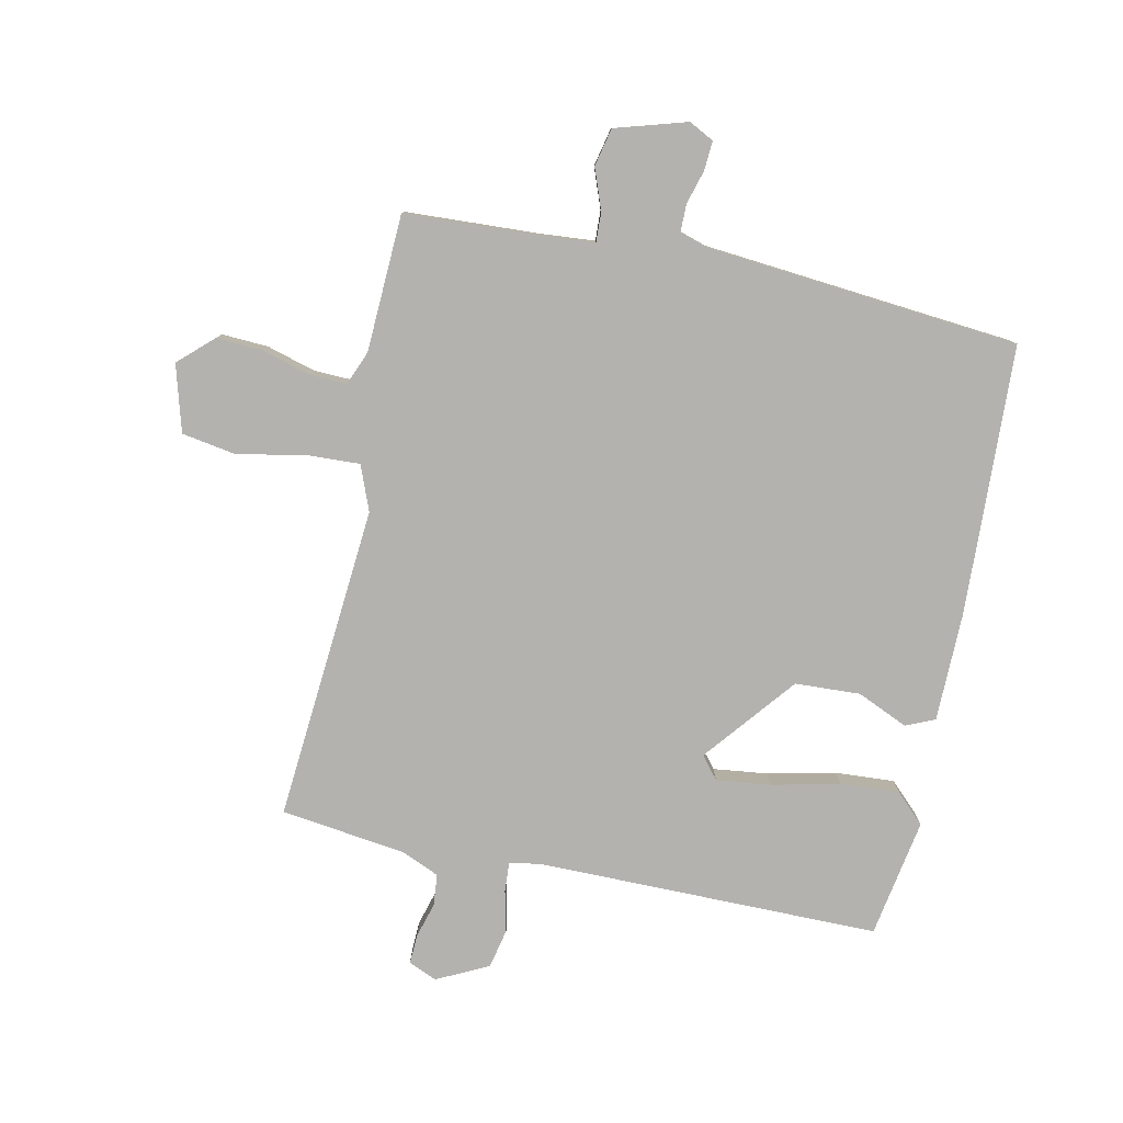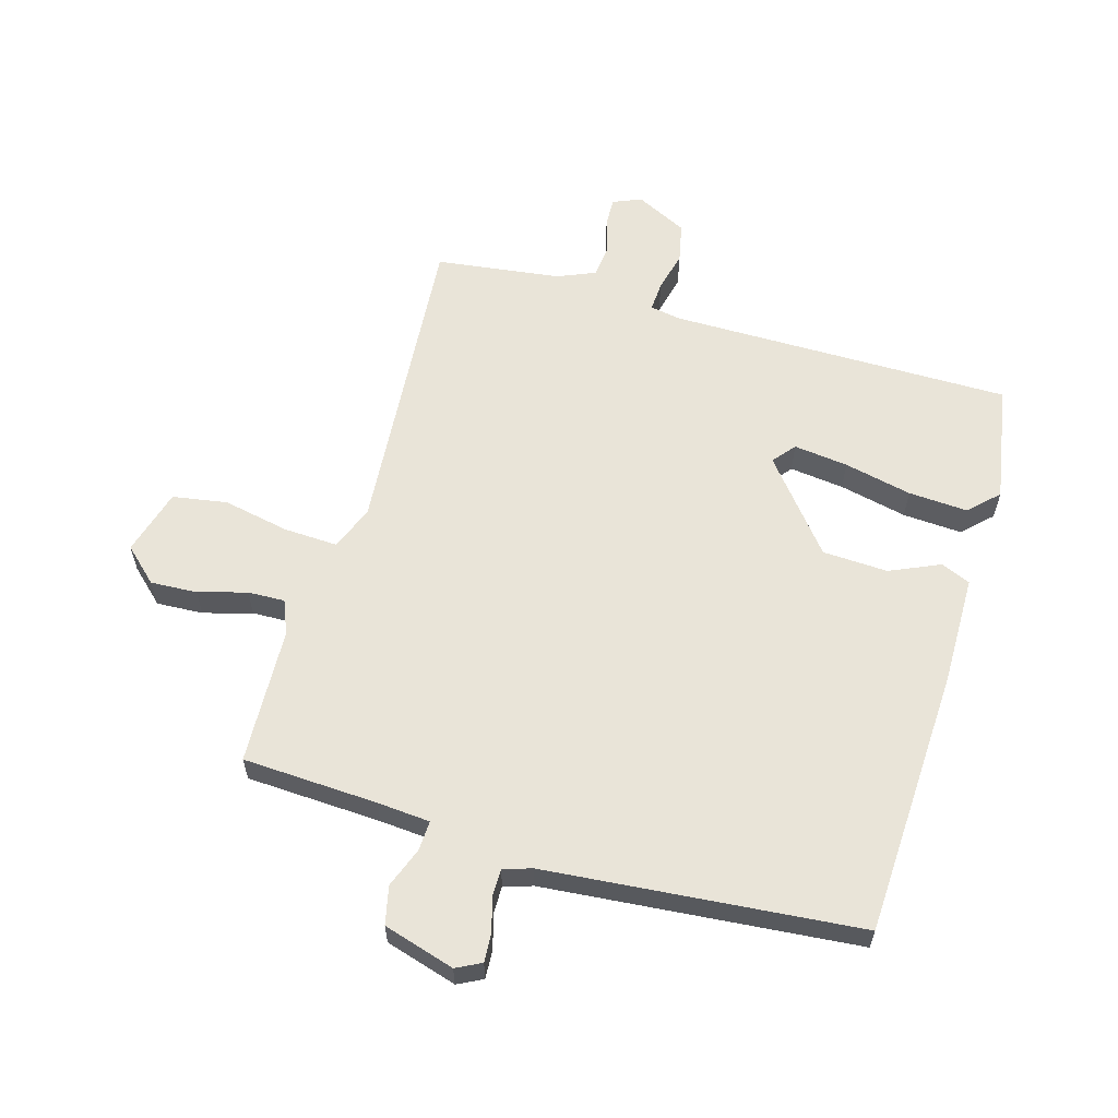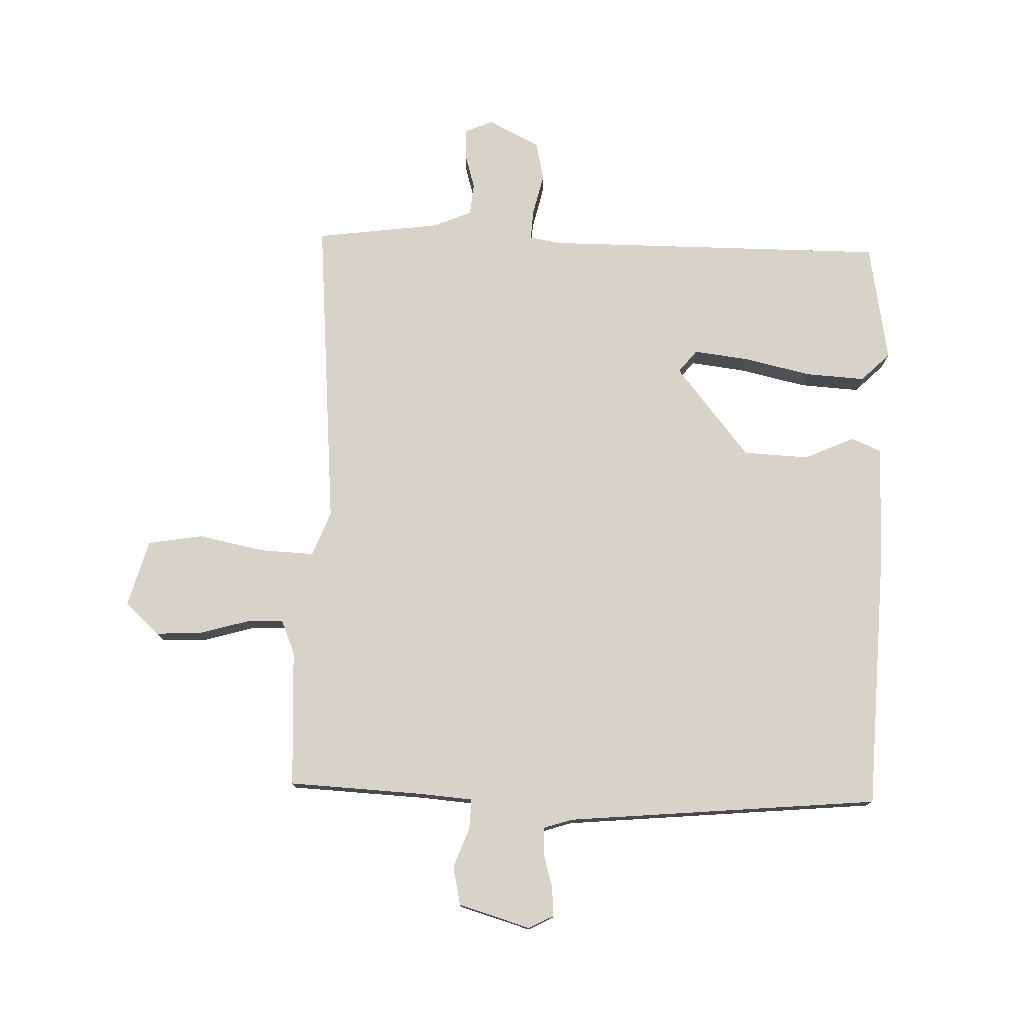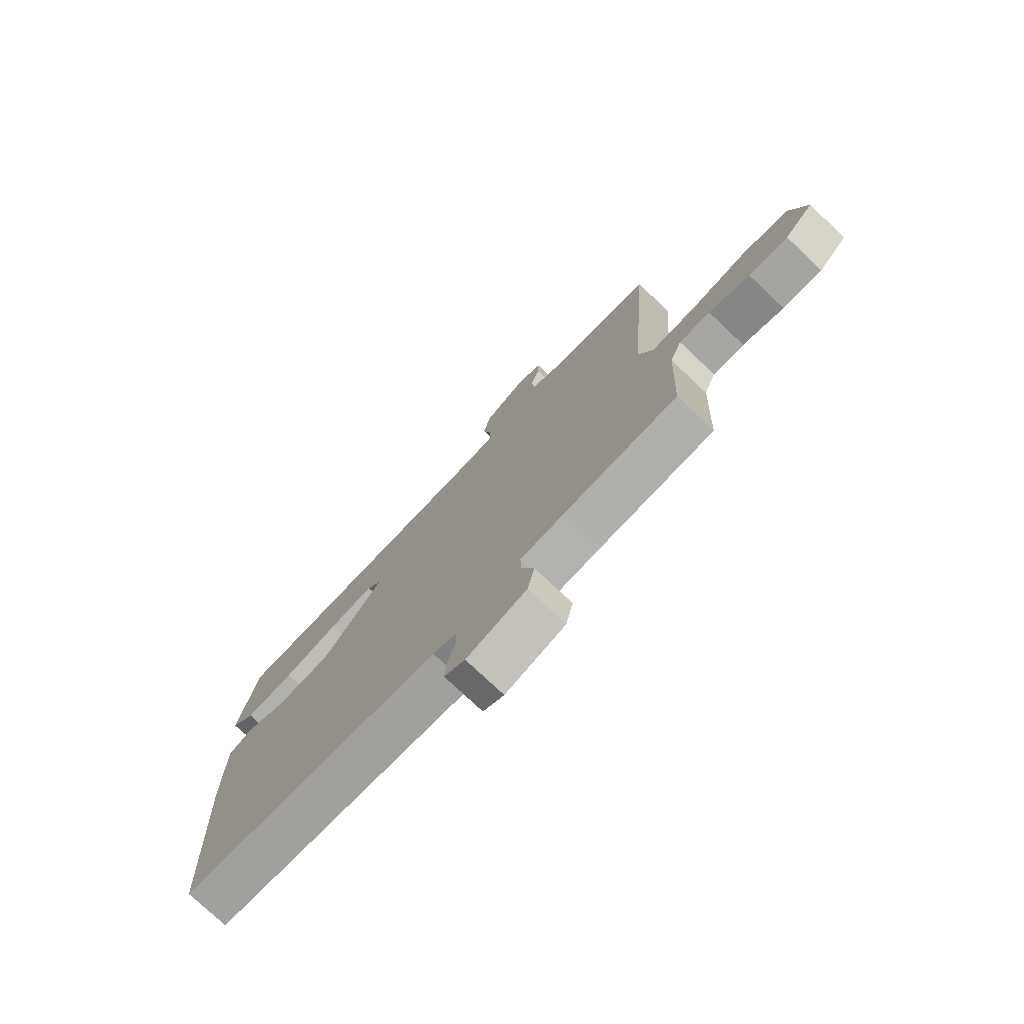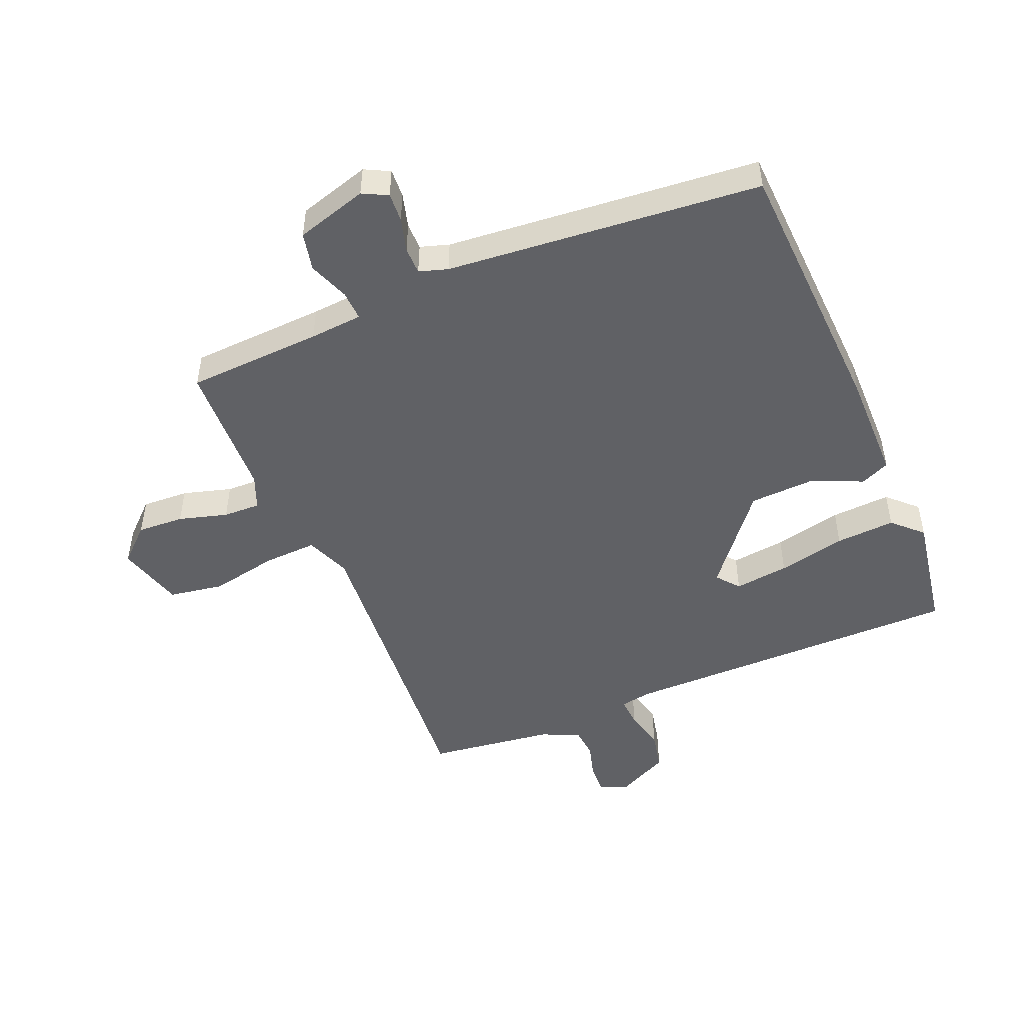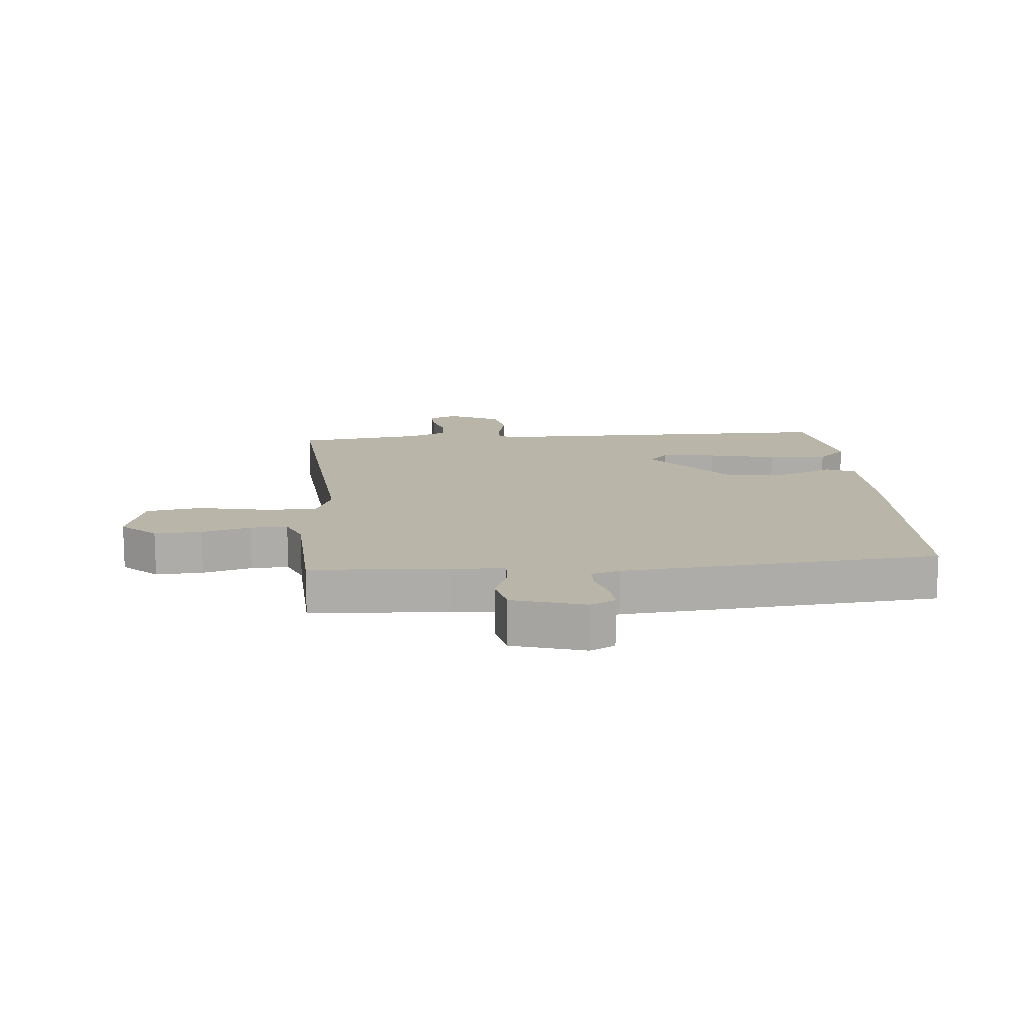
<metadata>
{"format":"obj","ext":"obj","renderer":"f3d","projection":"perspective","resolution":1024,"background":"white","views":[{"elev":-79.8,"azim":168.1,"up":"+Y"},{"elev":60.0,"azim":-163.7,"up":"+Y"},{"elev":76.9,"azim":-178.2,"up":"+Y"},{"elev":-75.9,"azim":46.6,"up":"+Z"},{"elev":-48.7,"azim":-157.1,"up":"+Y"},{"elev":13.5,"azim":175.1,"up":"+Y"}]}
</metadata>
<code>
v 0.5 0.07 -0.5
v 0.277 0.07 -0.511
v 0.19 0.07 -0.518
v 0.192 0.07 -0.567
v 0.217 0.07 -0.634
v 0.203 0.07 -0.697
v 0.085 0.07 -0.732
v 0.044 0.07 -0.711
v 0.047 0.07 -0.663
v 0.063 0.07 -0.607
v 0.063 0.07 -0.562
v 0.016 0.07 -0.547
v -0.5 0.07 -0.5
v -0.519 0.07 -0.055
v -0.517 0.07 0.125
v -0.469 0.07 0.146
v -0.386 0.07 0.109
v -0.278 0.07 0.114
v -0.157 0.07 0.263
v -0.187 0.07 0.3
v -0.277 0.07 0.289
v -0.389 0.07 0.264
v -0.487 0.07 0.258
v -0.534 0.07 0.304
v -0.5 0.07 0.5
v 0.067 0.07 0.5
v 0.118 0.07 0.509
v 0.115 0.07 0.558
v 0.099 0.07 0.626
v 0.113 0.07 0.691
v 0.198 0.07 0.733
v 0.245 0.07 0.713
v 0.243 0.07 0.665
v 0.226 0.07 0.606
v 0.231 0.07 0.554
v 0.294 0.07 0.527
v 0.5 0.07 0.5
v 0.458 0.07 -0.021
v 0.487 0.07 -0.095
v 0.576 0.07 -0.091
v 0.686 0.07 -0.069
v 0.776 0.07 -0.084
v 0.807 0.07 -0.194
v 0.751 0.07 -0.246
v 0.674 0.07 -0.242
v 0.594 0.07 -0.219
v 0.533 0.07 -0.217
v 0.51 0.07 -0.273
v 0.5 0 -0.5
v 0.277 0 -0.511
v 0.19 0 -0.518
v 0.192 0 -0.567
v 0.217 0 -0.634
v 0.203 0 -0.697
v 0.085 0 -0.732
v 0.044 0 -0.711
v 0.047 0 -0.663
v 0.063 0 -0.607
v 0.063 0 -0.562
v 0.016 0 -0.547
v -0.5 0 -0.5
v -0.519 0 -0.055
v -0.517 0 0.125
v -0.469 0 0.146
v -0.386 0 0.109
v -0.278 0 0.114
v -0.157 0 0.263
v -0.187 0 0.3
v -0.277 0 0.289
v -0.389 0 0.264
v -0.487 0 0.258
v -0.534 0 0.304
v -0.5 0 0.5
v 0.067 0 0.5
v 0.118 0 0.509
v 0.115 0 0.558
v 0.099 0 0.626
v 0.113 0 0.691
v 0.198 0 0.733
v 0.245 0 0.713
v 0.243 0 0.665
v 0.226 0 0.606
v 0.231 0 0.554
v 0.294 0 0.527
v 0.5 0 0.5
v 0.458 0 -0.021
v 0.487 0 -0.095
v 0.576 0 -0.091
v 0.686 0 -0.069
v 0.776 0 -0.084
v 0.807 0 -0.194
v 0.751 0 -0.246
v 0.674 0 -0.242
v 0.594 0 -0.219
v 0.533 0 -0.217
v 0.51 0 -0.273
f 44 45 46
f 43 44 46
f 42 43 46
f 41 42 46
f 40 41 46
f 39 40 46 47
f 38 39 47 48
f 36 37 38
f 48 1 2
f 38 48 2
f 36 38 2
f 35 36 2
f 32 33 34
f 31 32 34
f 30 31 34
f 29 30 34
f 28 29 34
f 35 2 3
f 34 35 3
f 28 34 3
f 27 28 3
f 24 25 26
f 23 24 26
f 22 23 26
f 21 22 26
f 20 21 26 27
f 15 16 17
f 14 15 17
f 13 14 17
f 12 13 17
f 11 12 17 18
f 8 9 10
f 7 8 10
f 6 7 10
f 5 6 10
f 4 5 10
f 4 10 11
f 11 18 19
f 4 11 19
f 3 4 19
f 19 20 27
f 3 19 27
f 94 93 92
f 94 92 91
f 94 91 90
f 94 90 89
f 94 89 88
f 95 94 88 87
f 96 95 87 86
f 86 85 84
f 50 49 96
f 50 96 86
f 50 86 84
f 50 84 83
f 82 81 80
f 82 80 79
f 82 79 78
f 82 78 77
f 82 77 76
f 51 50 83
f 51 83 82
f 51 82 76
f 51 76 75
f 74 73 72
f 74 72 71
f 74 71 70
f 74 70 69
f 75 74 69 68
f 65 64 63
f 65 63 62
f 65 62 61
f 65 61 60
f 66 65 60 59
f 58 57 56
f 58 56 55
f 58 55 54
f 58 54 53
f 58 53 52
f 59 58 52
f 67 66 59
f 67 59 52
f 67 52 51
f 75 68 67
f 75 67 51
f 1 49 50 2
f 2 50 51 3
f 3 51 52 4
f 4 52 53 5
f 5 53 54 6
f 6 54 55 7
f 7 55 56 8
f 8 56 57 9
f 9 57 58 10
f 10 58 59 11
f 11 59 60 12
f 12 60 61 13
f 13 61 62 14
f 14 62 63 15
f 15 63 64 16
f 16 64 65 17
f 17 65 66 18
f 18 66 67 19
f 19 67 68 20
f 20 68 69 21
f 21 69 70 22
f 22 70 71 23
f 23 71 72 24
f 24 72 73 25
f 25 73 74 26
f 26 74 75 27
f 27 75 76 28
f 28 76 77 29
f 29 77 78 30
f 30 78 79 31
f 31 79 80 32
f 32 80 81 33
f 33 81 82 34
f 34 82 83 35
f 35 83 84 36
f 36 84 85 37
f 37 85 86 38
f 38 86 87 39
f 39 87 88 40
f 40 88 89 41
f 41 89 90 42
f 42 90 91 43
f 43 91 92 44
f 44 92 93 45
f 45 93 94 46
f 46 94 95 47
f 47 95 96 48
f 48 96 49 1

</code>
